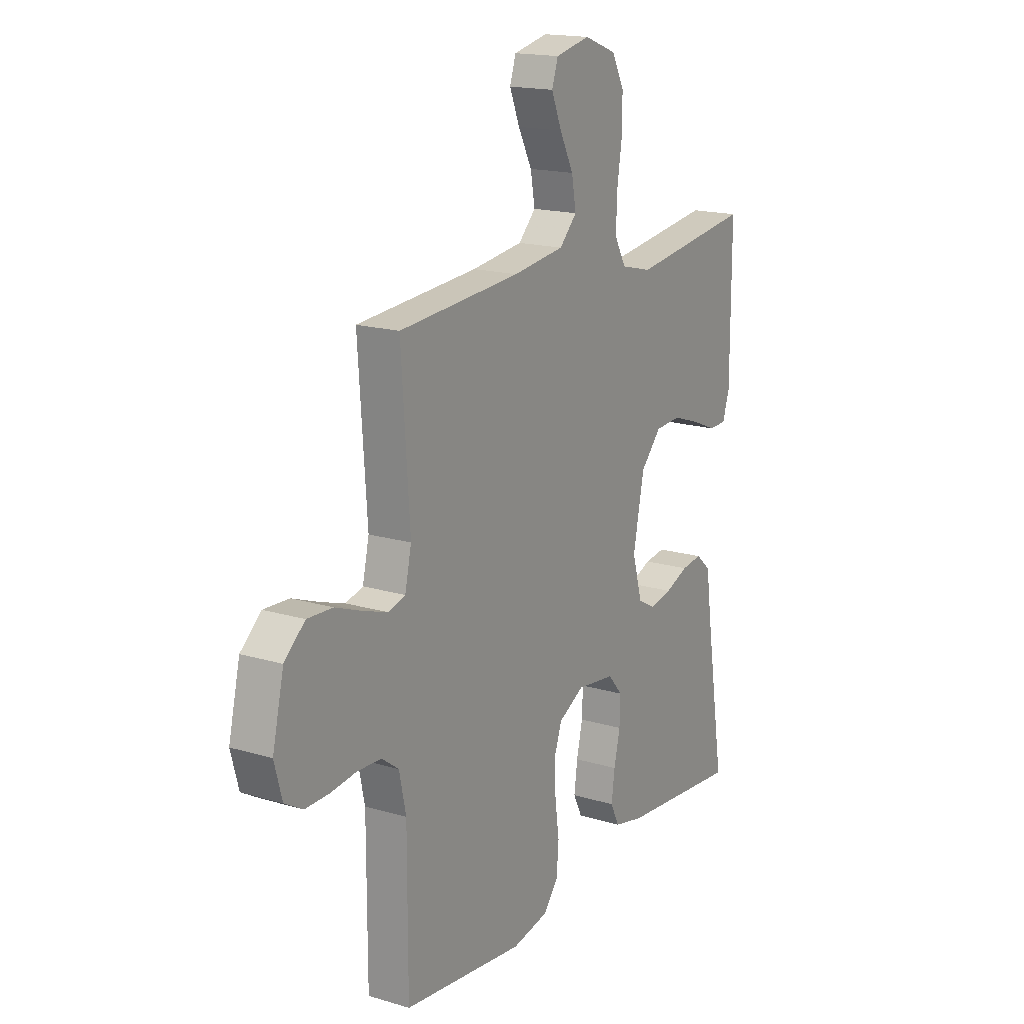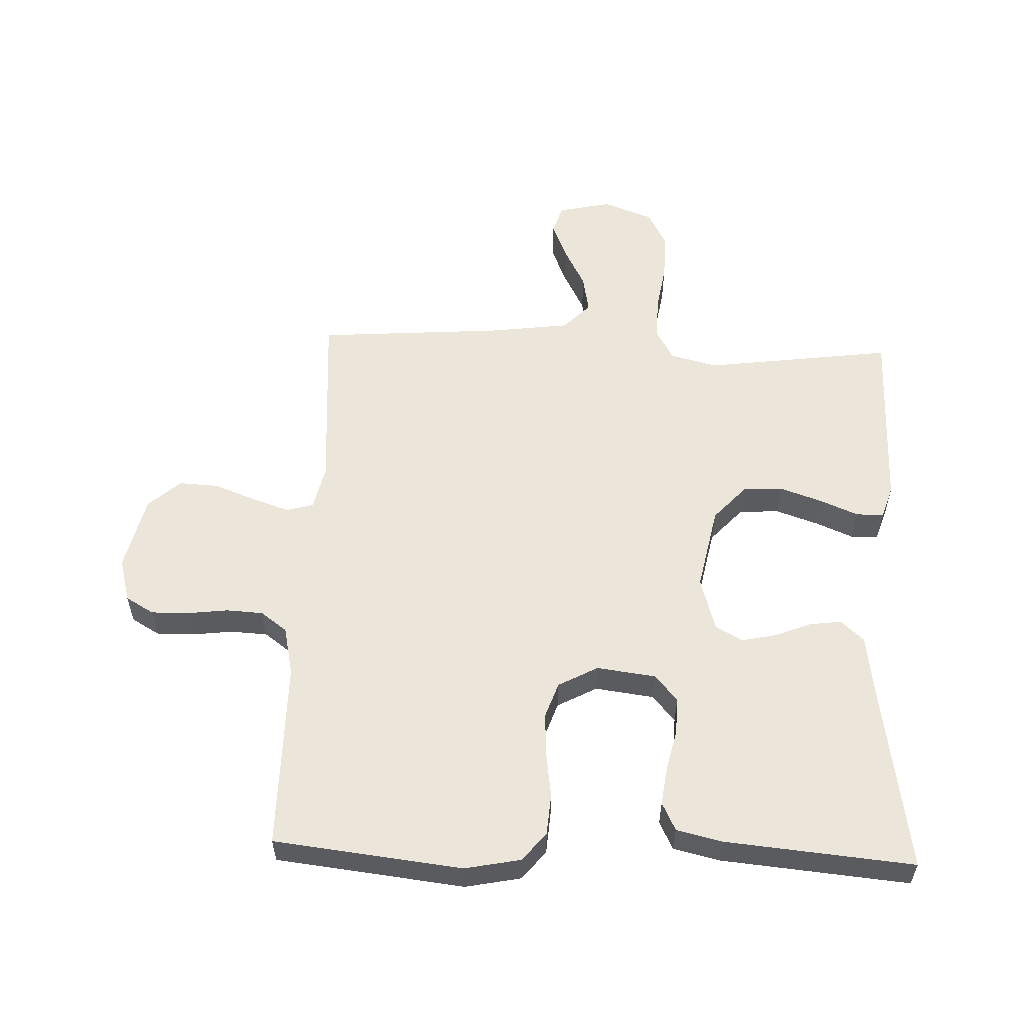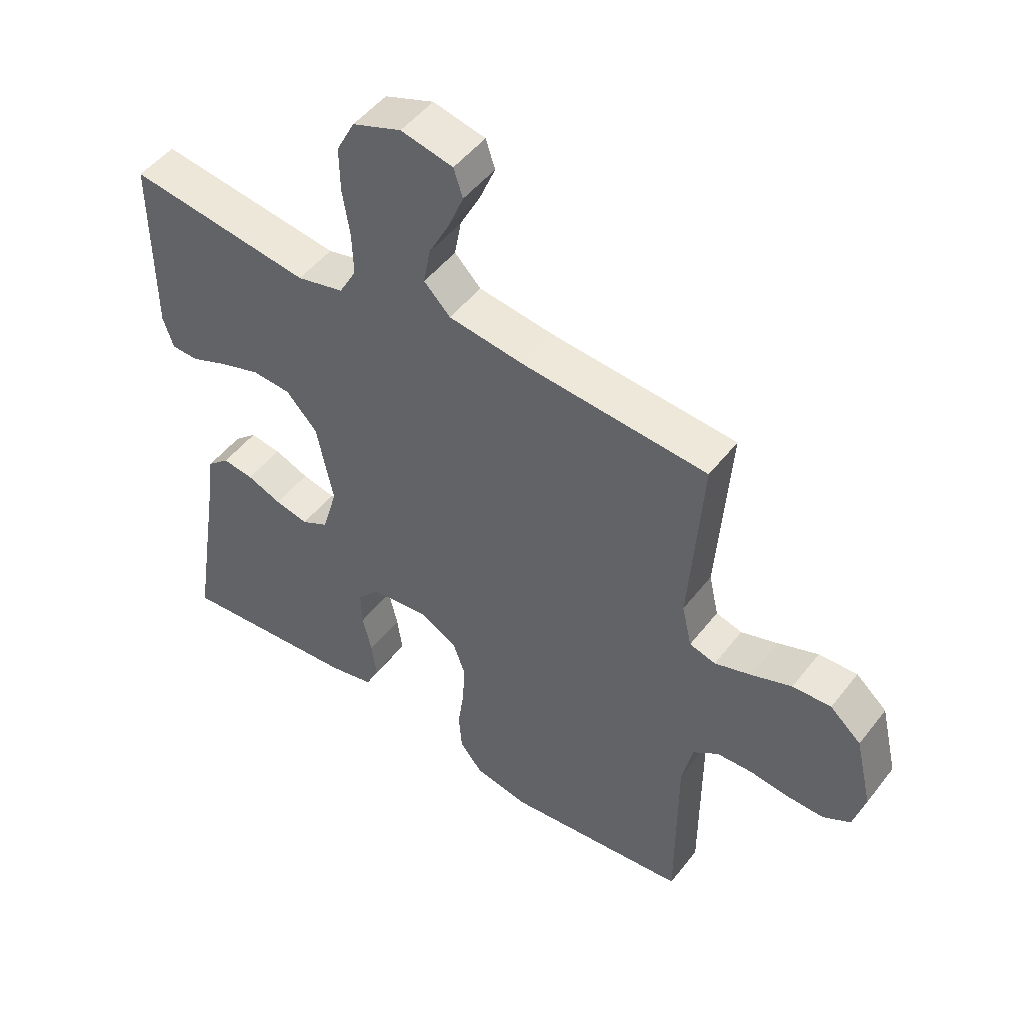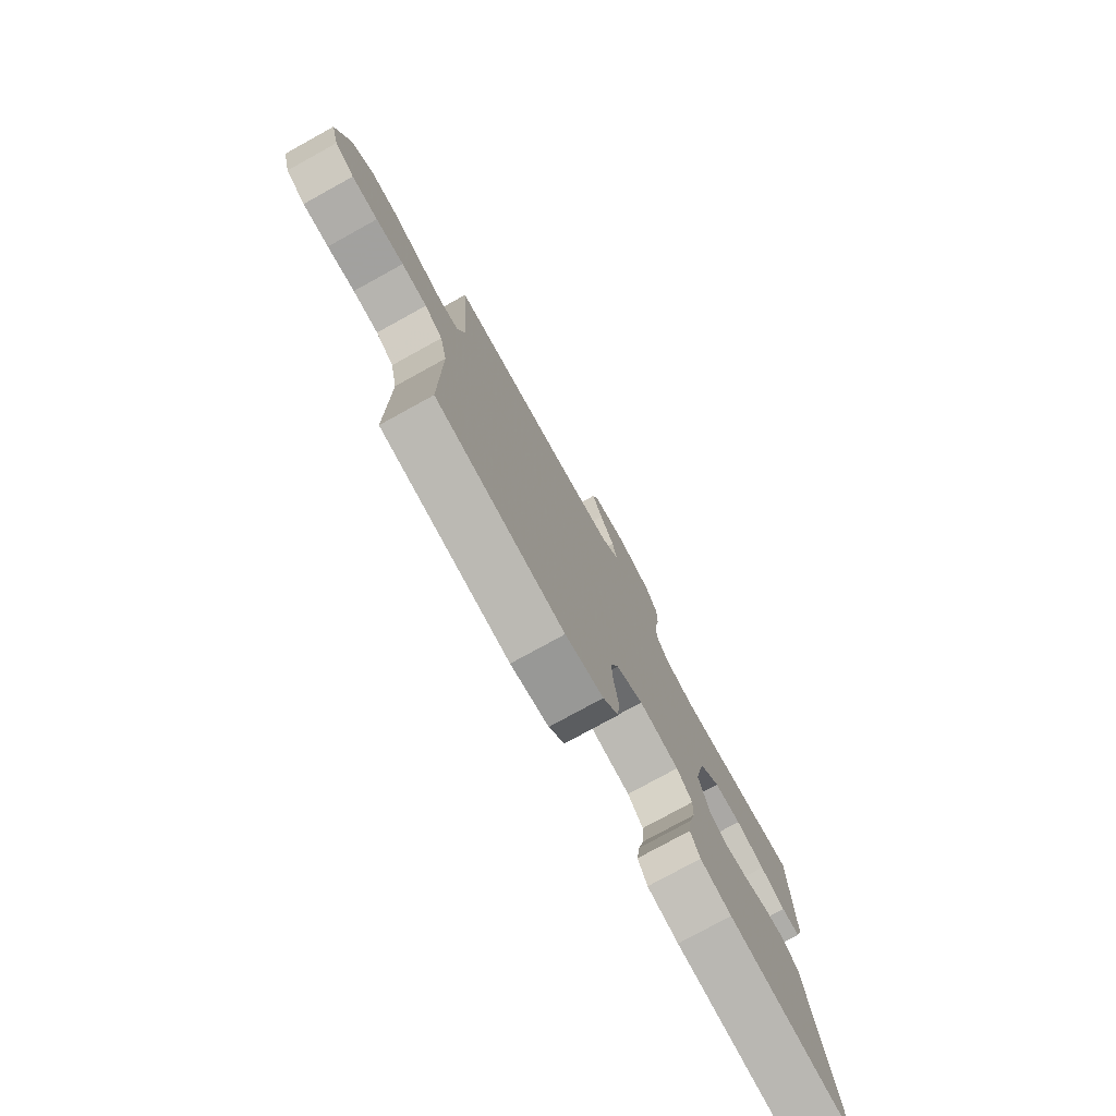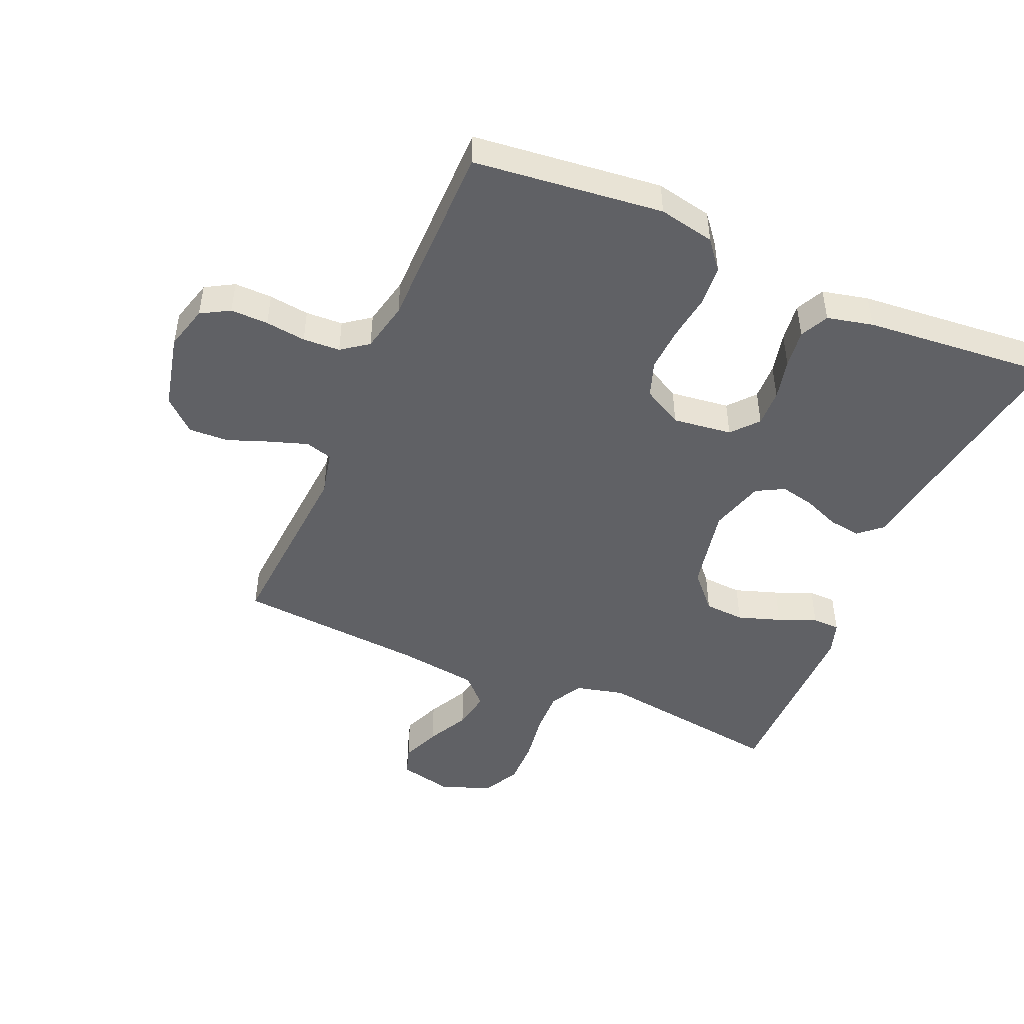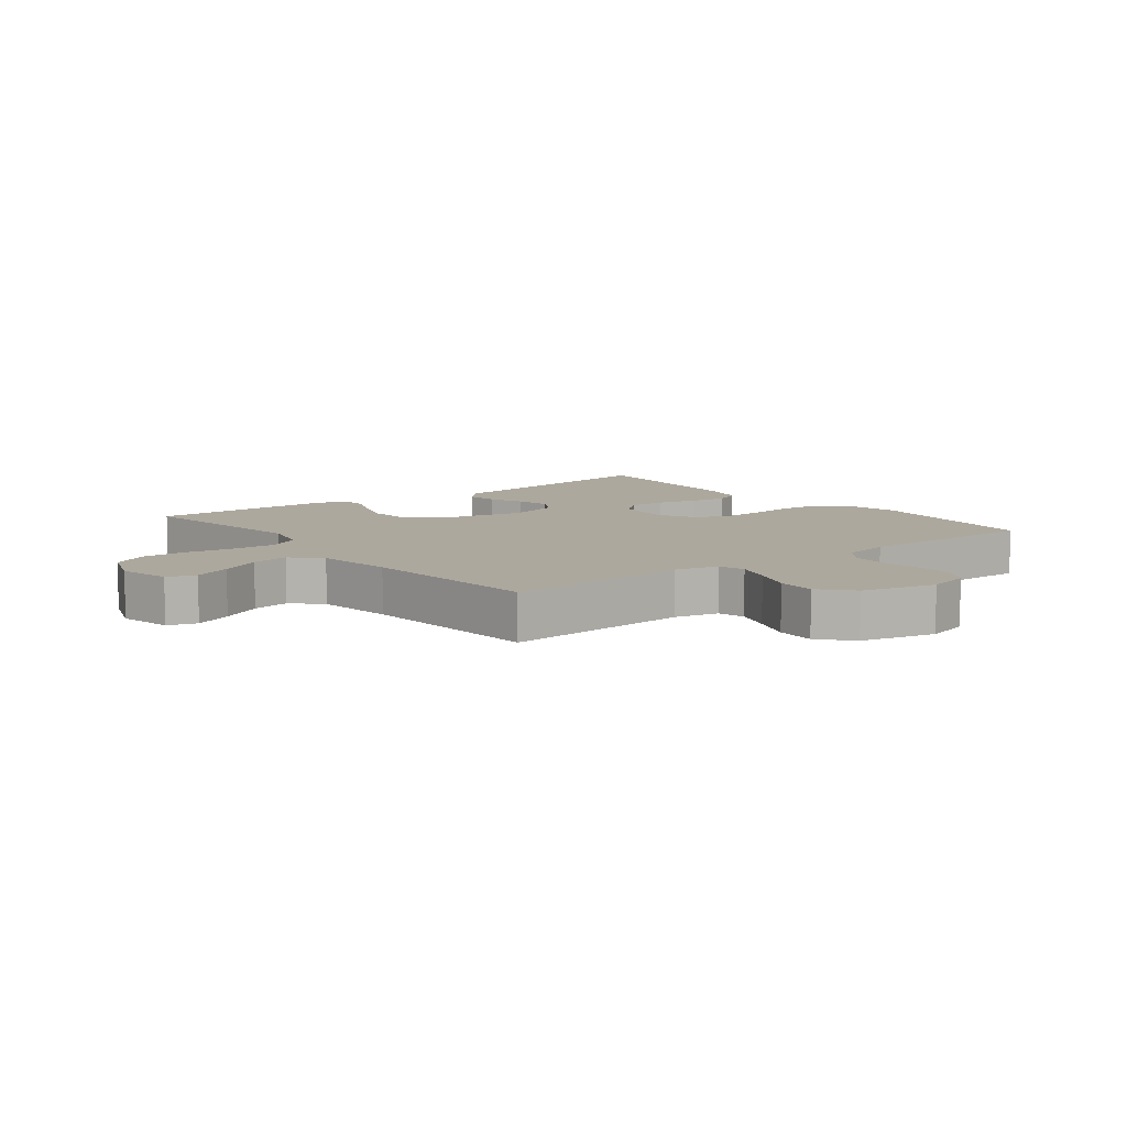
<metadata>
{"format":"obj","ext":"obj","renderer":"f3d","projection":"perspective","resolution":1024,"background":"white","views":[{"elev":17.2,"azim":121.0,"up":"+Z"},{"elev":56.4,"azim":-177.7,"up":"+Y"},{"elev":49.4,"azim":36.2,"up":"+Z"},{"elev":-78.1,"azim":118.8,"up":"+Z"},{"elev":-47.7,"azim":156.6,"up":"+Y"},{"elev":8.7,"azim":52.2,"up":"+Y"}]}
</metadata>
<code>
v -0.5 0.07 -0.5
v -0.452 0.07 -0.2
v -0.438 0.07 -0.101
v -0.401 0.07 -0.068
v -0.35 0.07 -0.075
v -0.293 0.07 -0.098
v -0.238 0.07 -0.11
v -0.194 0.07 -0.086
v -0.169 0.07 0
v -0.196 0.07 0.135
v -0.247 0.07 0.191
v -0.311 0.07 0.195
v -0.379 0.07 0.172
v -0.439 0.07 0.147
v -0.483 0.07 0.148
v -0.5 0.07 0.2
v -0.5 0.07 0.5
v -0.2 0.07 0.459
v -0.123 0.07 0.478
v -0.095 0.07 0.529
v -0.097 0.07 0.598
v -0.109 0.07 0.676
v -0.11 0.07 0.749
v -0.08 0.07 0.807
v 0 0.07 0.837
v 0.085 0.07 0.818
v 0.1 0.07 0.772
v 0.075 0.07 0.711
v 0.041 0.07 0.645
v 0.03 0.07 0.584
v 0.073 0.07 0.54
v 0.2 0.07 0.523
v 0.5 0.07 0.5
v 0.479 0.07 0.2
v 0.495 0.07 0.129
v 0.538 0.07 0.117
v 0.598 0.07 0.137
v 0.664 0.07 0.162
v 0.727 0.07 0.165
v 0.778 0.07 0.12
v 0.806 0.07 0
v 0.787 0.07 -0.07
v 0.742 0.07 -0.096
v 0.682 0.07 -0.095
v 0.618 0.07 -0.087
v 0.559 0.07 -0.09
v 0.517 0.07 -0.121
v 0.5 0.07 -0.2
v 0.5 0.07 -0.5
v 0.2 0.07 -0.534
v 0.111 0.07 -0.516
v 0.074 0.07 -0.47
v 0.069 0.07 -0.405
v 0.079 0.07 -0.333
v 0.083 0.07 -0.263
v 0.063 0.07 -0.206
v 0 0.07 -0.172
v -0.094 0.07 -0.184
v -0.13 0.07 -0.226
v -0.128 0.07 -0.285
v -0.113 0.07 -0.35
v -0.105 0.07 -0.411
v -0.127 0.07 -0.456
v -0.2 0.07 -0.473
v -0.5 0 -0.5
v -0.452 0 -0.2
v -0.438 0 -0.101
v -0.401 0 -0.068
v -0.35 0 -0.075
v -0.293 0 -0.098
v -0.238 0 -0.11
v -0.194 0 -0.086
v -0.169 0 0
v -0.196 0 0.135
v -0.247 0 0.191
v -0.311 0 0.195
v -0.379 0 0.172
v -0.439 0 0.147
v -0.483 0 0.148
v -0.5 0 0.2
v -0.5 0 0.5
v -0.2 0 0.459
v -0.123 0 0.478
v -0.095 0 0.529
v -0.097 0 0.598
v -0.109 0 0.676
v -0.11 0 0.749
v -0.08 0 0.807
v 0 0 0.837
v 0.085 0 0.818
v 0.1 0 0.772
v 0.075 0 0.711
v 0.041 0 0.645
v 0.03 0 0.584
v 0.073 0 0.54
v 0.2 0 0.523
v 0.5 0 0.5
v 0.479 0 0.2
v 0.495 0 0.129
v 0.538 0 0.117
v 0.598 0 0.137
v 0.664 0 0.162
v 0.727 0 0.165
v 0.778 0 0.12
v 0.806 0 0
v 0.787 0 -0.07
v 0.742 0 -0.096
v 0.682 0 -0.095
v 0.618 0 -0.087
v 0.559 0 -0.09
v 0.517 0 -0.121
v 0.5 0 -0.2
v 0.5 0 -0.5
v 0.2 0 -0.534
v 0.111 0 -0.516
v 0.074 0 -0.47
v 0.069 0 -0.405
v 0.079 0 -0.333
v 0.083 0 -0.263
v 0.063 0 -0.206
v 0 0 -0.172
v -0.094 0 -0.184
v -0.13 0 -0.226
v -0.128 0 -0.285
v -0.113 0 -0.35
v -0.105 0 -0.411
v -0.127 0 -0.456
v -0.2 0 -0.473
f 63 64 1 2
f 60 61 62 63
f 59 60 63 2
f 58 59 2 3
f 57 58 3
f 51 52 53 54
f 51 54 55
f 48 49 50 51
f 47 48 51 55
f 46 47 55 56
f 42 43 44 45
f 42 45 46
f 41 42 46
f 37 38 39 40
f 36 37 40 41
f 35 36 41 46
f 32 33 34
f 31 32 34 35
f 26 27 28 29
f 24 25 26 29
f 24 29 30
f 21 22 23 24
f 20 21 24 30
f 19 20 30 31
f 15 16 17 18
f 13 14 15 18
f 12 13 18 19
f 11 12 19 31
f 3 4 5 6
f 57 3 6 7
f 35 46 56 57
f 35 57 7 8
f 10 11 31 35
f 9 10 35
f 8 9 35
f 66 65 128 127
f 127 126 125 124
f 66 127 124 123
f 67 66 123 122
f 67 122 121
f 118 117 116 115
f 119 118 115
f 115 114 113 112
f 119 115 112 111
f 120 119 111 110
f 109 108 107 106
f 110 109 106
f 110 106 105
f 104 103 102 101
f 105 104 101 100
f 110 105 100 99
f 98 97 96
f 99 98 96 95
f 93 92 91 90
f 93 90 89 88
f 94 93 88
f 88 87 86 85
f 94 88 85 84
f 95 94 84 83
f 82 81 80 79
f 82 79 78 77
f 83 82 77 76
f 95 83 76 75
f 70 69 68 67
f 71 70 67 121
f 121 120 110 99
f 72 71 121 99
f 99 95 75 74
f 99 74 73
f 99 73 72
f 1 65 66 2
f 2 66 67 3
f 3 67 68 4
f 4 68 69 5
f 5 69 70 6
f 6 70 71 7
f 7 71 72 8
f 8 72 73 9
f 9 73 74 10
f 10 74 75 11
f 11 75 76 12
f 12 76 77 13
f 13 77 78 14
f 14 78 79 15
f 15 79 80 16
f 16 80 81 17
f 17 81 82 18
f 18 82 83 19
f 19 83 84 20
f 20 84 85 21
f 21 85 86 22
f 22 86 87 23
f 23 87 88 24
f 24 88 89 25
f 25 89 90 26
f 26 90 91 27
f 27 91 92 28
f 28 92 93 29
f 29 93 94 30
f 30 94 95 31
f 31 95 96 32
f 32 96 97 33
f 33 97 98 34
f 34 98 99 35
f 35 99 100 36
f 36 100 101 37
f 37 101 102 38
f 38 102 103 39
f 39 103 104 40
f 40 104 105 41
f 41 105 106 42
f 42 106 107 43
f 43 107 108 44
f 44 108 109 45
f 45 109 110 46
f 46 110 111 47
f 47 111 112 48
f 48 112 113 49
f 49 113 114 50
f 50 114 115 51
f 51 115 116 52
f 52 116 117 53
f 53 117 118 54
f 54 118 119 55
f 55 119 120 56
f 56 120 121 57
f 57 121 122 58
f 58 122 123 59
f 59 123 124 60
f 60 124 125 61
f 61 125 126 62
f 62 126 127 63
f 63 127 128 64
f 64 128 65 1

</code>
